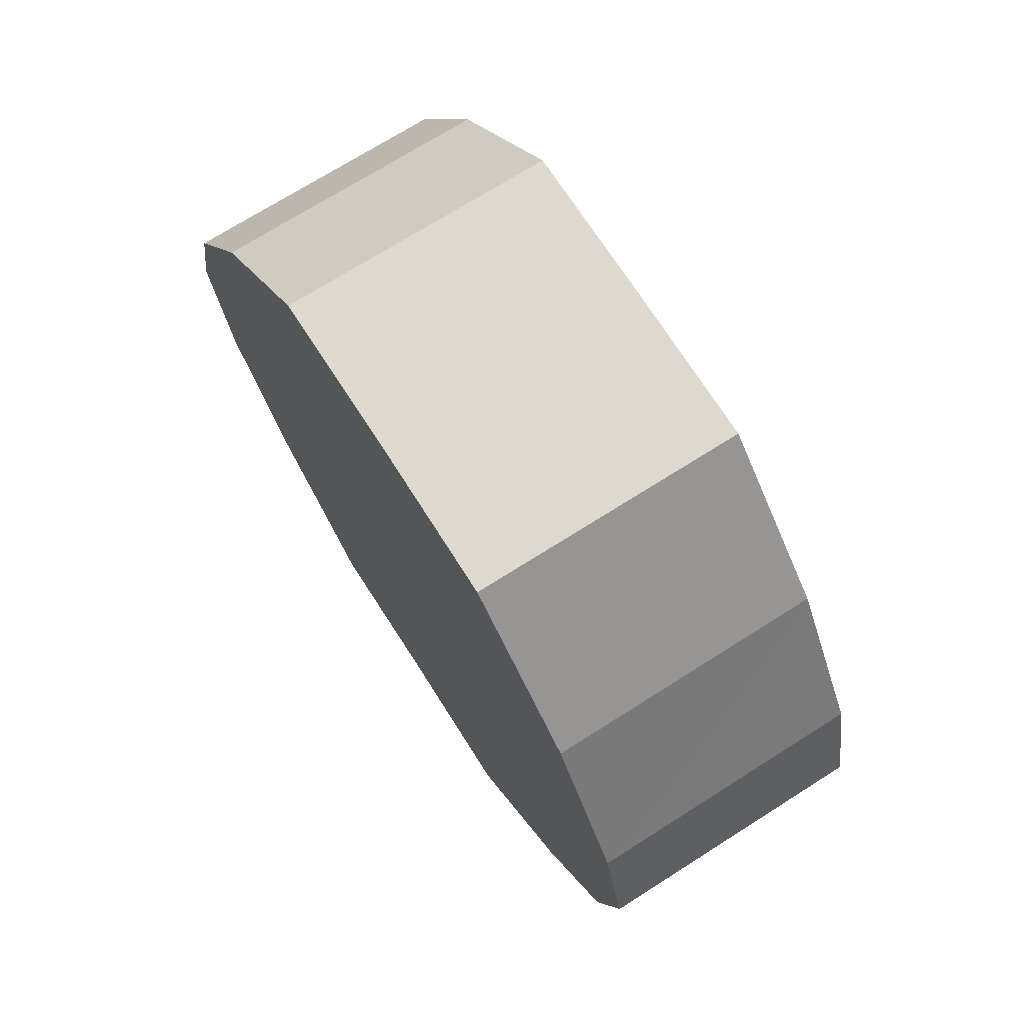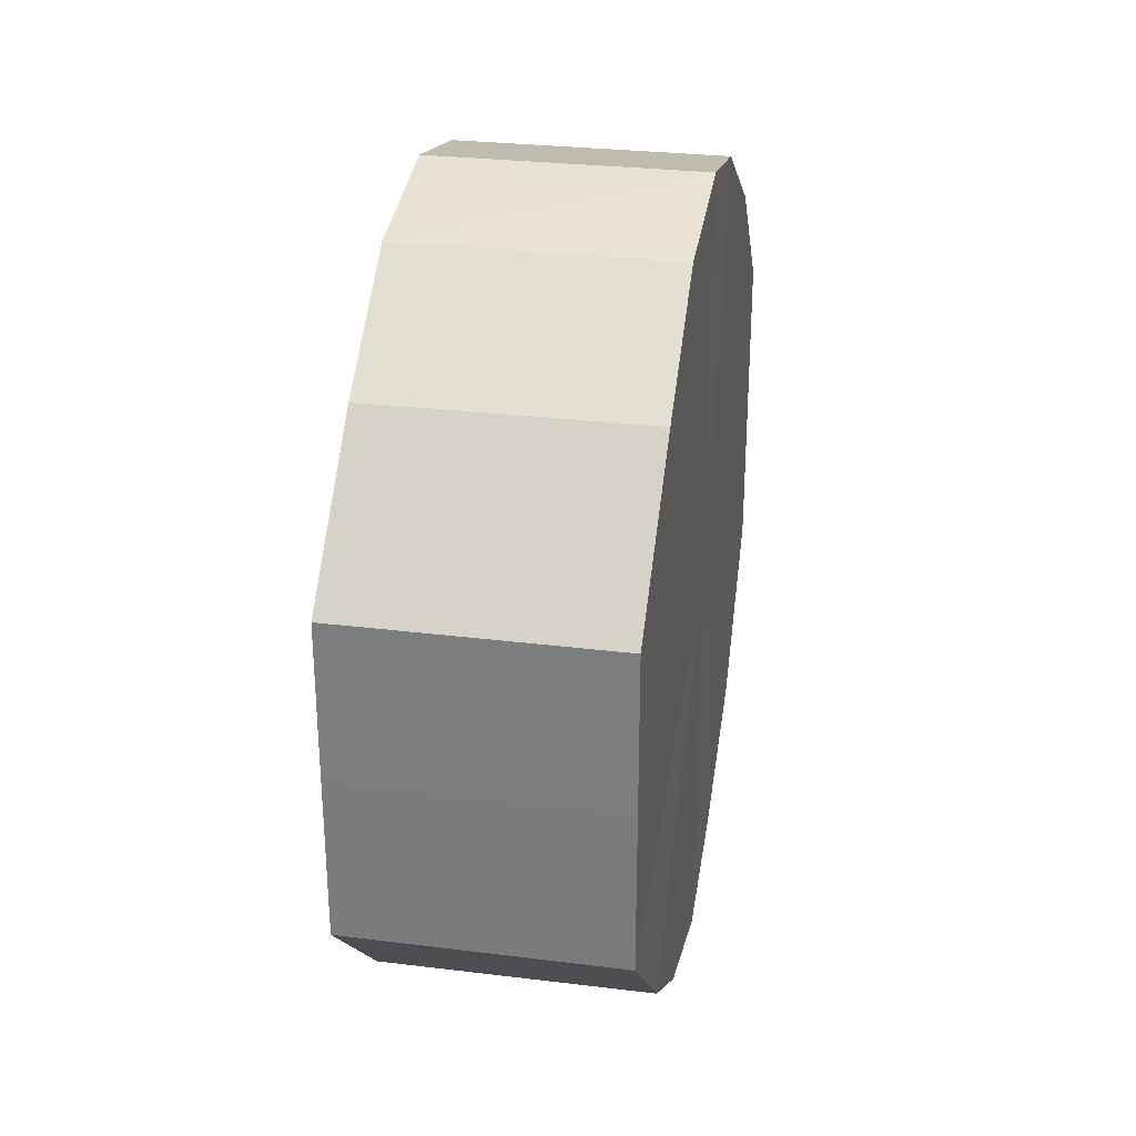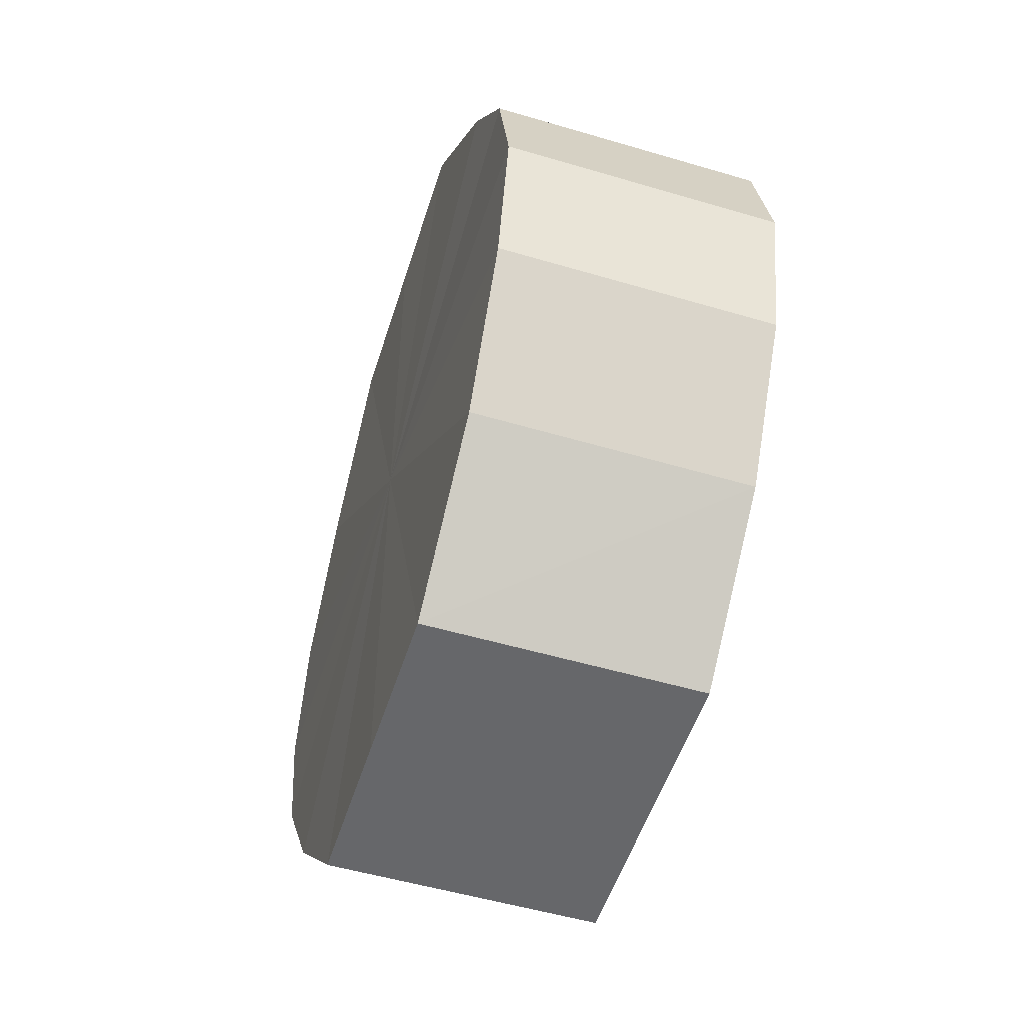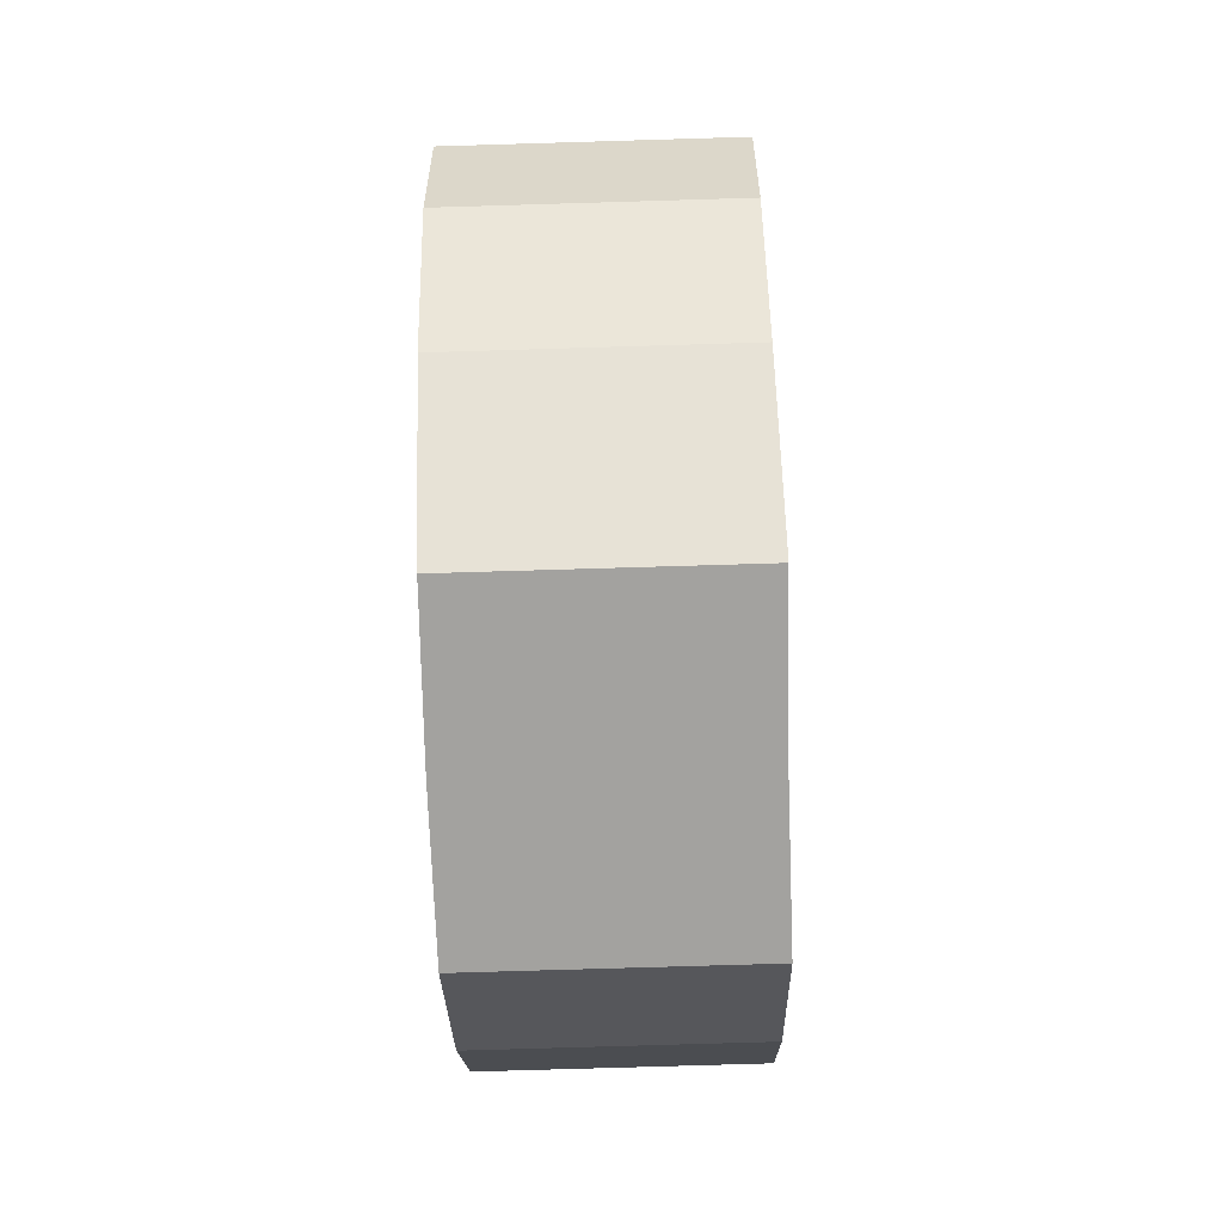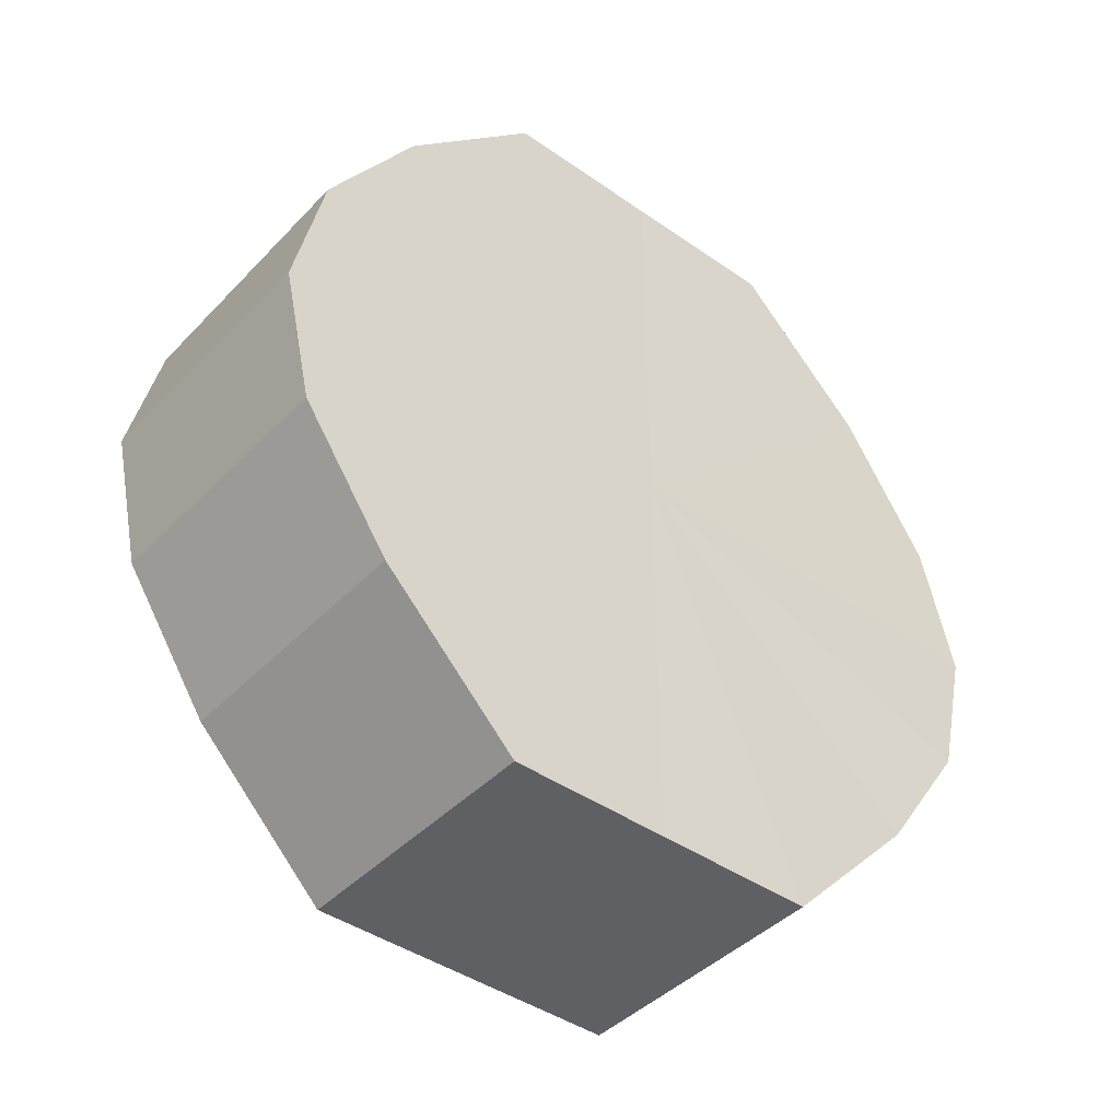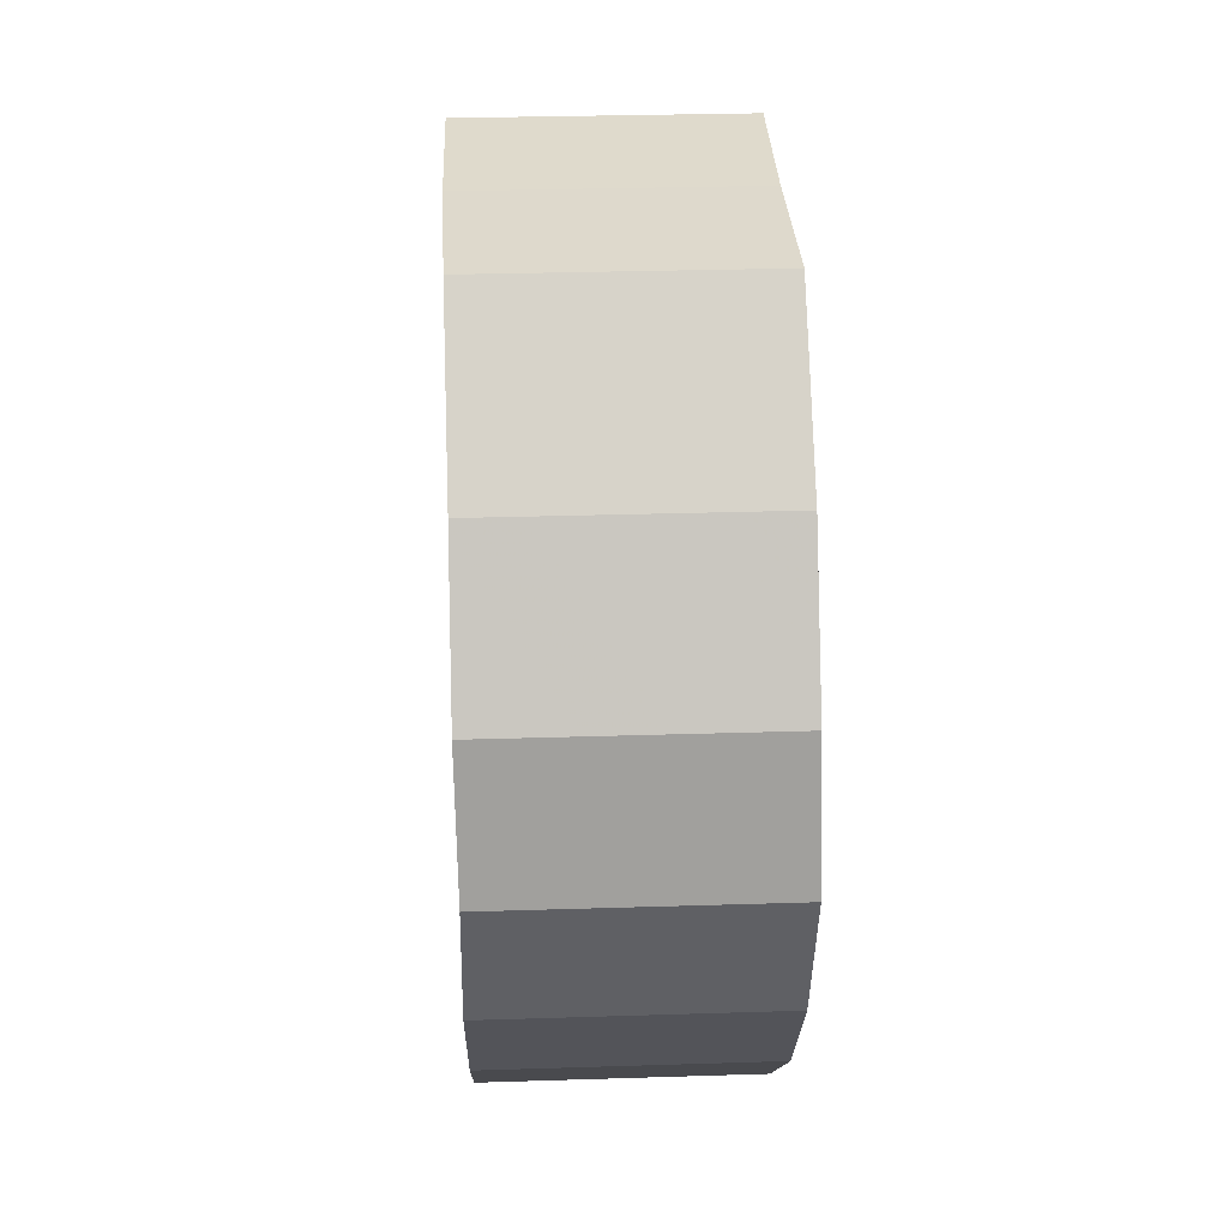
<metadata>
{"format":"obj","ext":"obj","renderer":"f3d","projection":"perspective","resolution":1024,"background":"white","views":[{"elev":71.9,"azim":-32.5,"up":"+Y"},{"elev":29.3,"azim":-169.7,"up":"+Z"},{"elev":-52.0,"azim":-17.7,"up":"+Y"},{"elev":-72.6,"azim":1.8,"up":"+Y"},{"elev":-42.6,"azim":50.4,"up":"+Y"},{"elev":32.2,"azim":-2.7,"up":"+Y"}]}
</metadata>
<code>
o 8433
v 2175 1870 7.375
v 2175 1870 7.387
v 2175 1870 7.375
v 2175 1870 7.397
v 2175 1870 7.387
v 2175 1870 7.363
v 2175 1870 7.363
v 2175 1870 7.403
v 2175 1870 7.397
v 2175 1870 7.353
v 2175 1870 7.353
v 2175 1870 7.406
v 2175 1870 7.403
v 2175 1870 7.347
v 2175 1870 7.347
v 2175 1870 7.403
v 2175 1870 7.406
v 2175 1870 7.344
v 2175 1870 7.344
v 2175 1870 7.397
v 2175 1870 7.403
v 2175 1870 7.347
v 2175 1870 7.347
v 2175 1870 7.387
v 2175 1870 7.397
v 2175 1870 7.353
v 2175 1870 7.353
v 2175 1870 7.375
v 2175 1870 7.387
v 2175 1870 7.363
v 2175 1870 7.363
v 2175 1870 7.375
v 2175 1870 7.375
v 2175 1870 7.387
v 2175 1870 7.387
v 2175 1870 7.397
v 2175 1870 7.397
v 2175 1870 7.363
v 2175 1870 7.375
v 2175 1870 7.353
v 2175 1870 7.363
v 2175 1870 7.403
v 2175 1870 7.403
v 2175 1870 7.347
v 2175 1870 7.353
v 2175 1870 7.344
v 2175 1870 7.347
v 2175 1870 7.406
v 2175 1870 7.406
v 2175 1870 7.347
v 2175 1870 7.344
v 2175 1870 7.353
v 2175 1870 7.347
v 2175 1870 7.403
v 2175 1870 7.403
v 2175 1870 7.363
v 2175 1870 7.353
v 2175 1870 7.375
v 2175 1870 7.363
v 2175 1870 7.397
v 2175 1870 7.397
v 2175 1870 7.387
v 2175 1870 7.375
v 2175 1870 7.387
v 2175 1870 7.375
v 2175 1870 7.387
v 2175 1870 7.375
v 2175 1870 7.397
v 2175 1870 7.363
v 2175 1870 7.403
v 2175 1870 7.353
v 2175 1870 7.406
v 2175 1870 7.347
v 2175 1870 7.403
v 2175 1870 7.344
v 2175 1870 7.397
v 2175 1870 7.347
v 2175 1870 7.387
v 2175 1870 7.353
v 2175 1870 7.375
v 2175 1870 7.363
v 2175 1870 7.375
v 2175 1870 7.375
v 2175 1870 7.387
v 2175 1870 7.363
v 2175 1870 7.397
v 2175 1870 7.353
v 2175 1870 7.403
v 2175 1870 7.347
v 2175 1870 7.406
v 2175 1870 7.344
v 2175 1870 7.403
v 2175 1870 7.347
v 2175 1870 7.397
v 2175 1870 7.353
v 2175 1870 7.387
v 2175 1870 7.363
v 2175 1870 7.375
f 1 2 3
f 2 4 5
f 6 1 7
f 4 8 9
f 10 6 11
f 8 12 13
f 14 10 15
f 12 16 17
f 18 14 19
f 16 20 21
f 22 18 23
f 20 24 25
f 26 22 27
f 24 28 29
f 30 26 31
f 28 30 32
f 33 34 35
f 35 36 37
f 38 39 33
f 40 41 38
f 37 42 43
f 44 45 40
f 46 47 44
f 43 48 49
f 50 51 46
f 52 53 50
f 49 54 55
f 56 57 52
f 58 59 56
f 55 60 61
f 62 63 58
f 61 64 62
f 65 66 67
f 65 68 66
f 65 67 69
f 65 70 68
f 65 69 71
f 65 72 70
f 65 71 73
f 65 74 72
f 65 73 75
f 65 76 74
f 65 75 77
f 65 78 76
f 65 77 79
f 65 80 78
f 65 79 81
f 65 81 80
f 82 83 84
f 82 85 83
f 82 84 86
f 82 87 85
f 82 86 88
f 82 89 87
f 82 88 90
f 82 91 89
f 82 90 92
f 82 93 91
f 82 92 94
f 82 95 93
f 82 94 96
f 82 97 95
f 82 96 98
f 82 98 97

</code>
